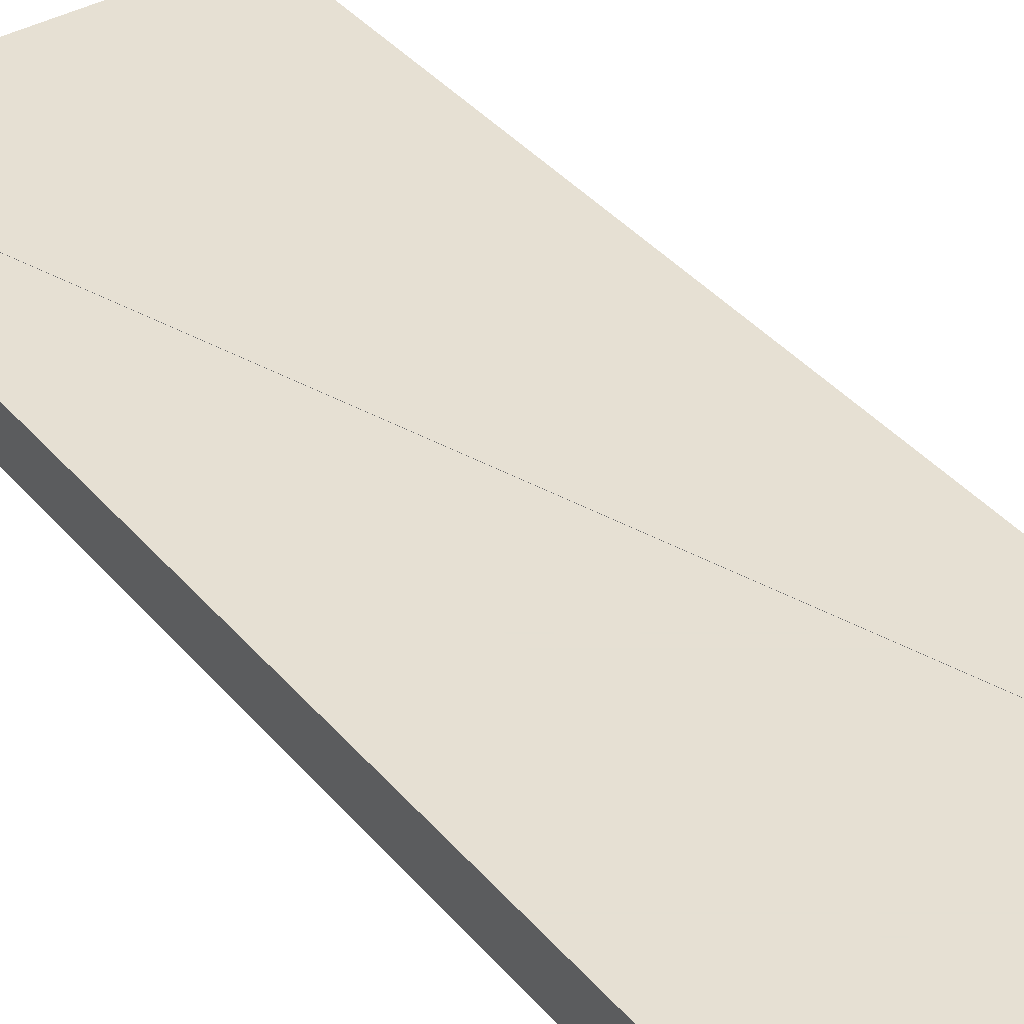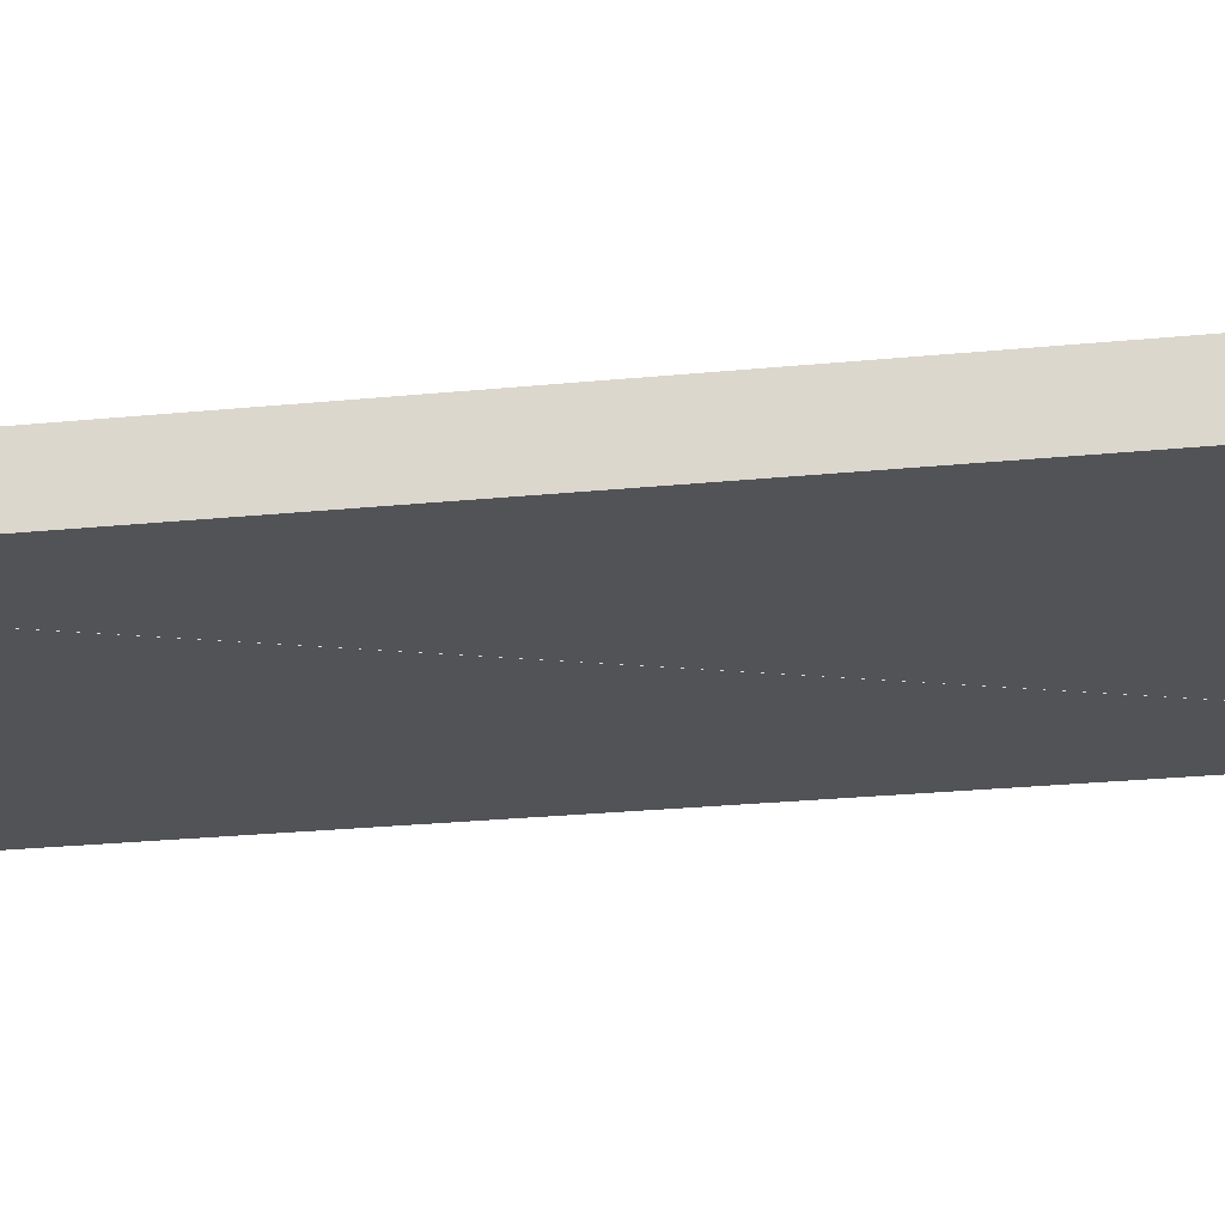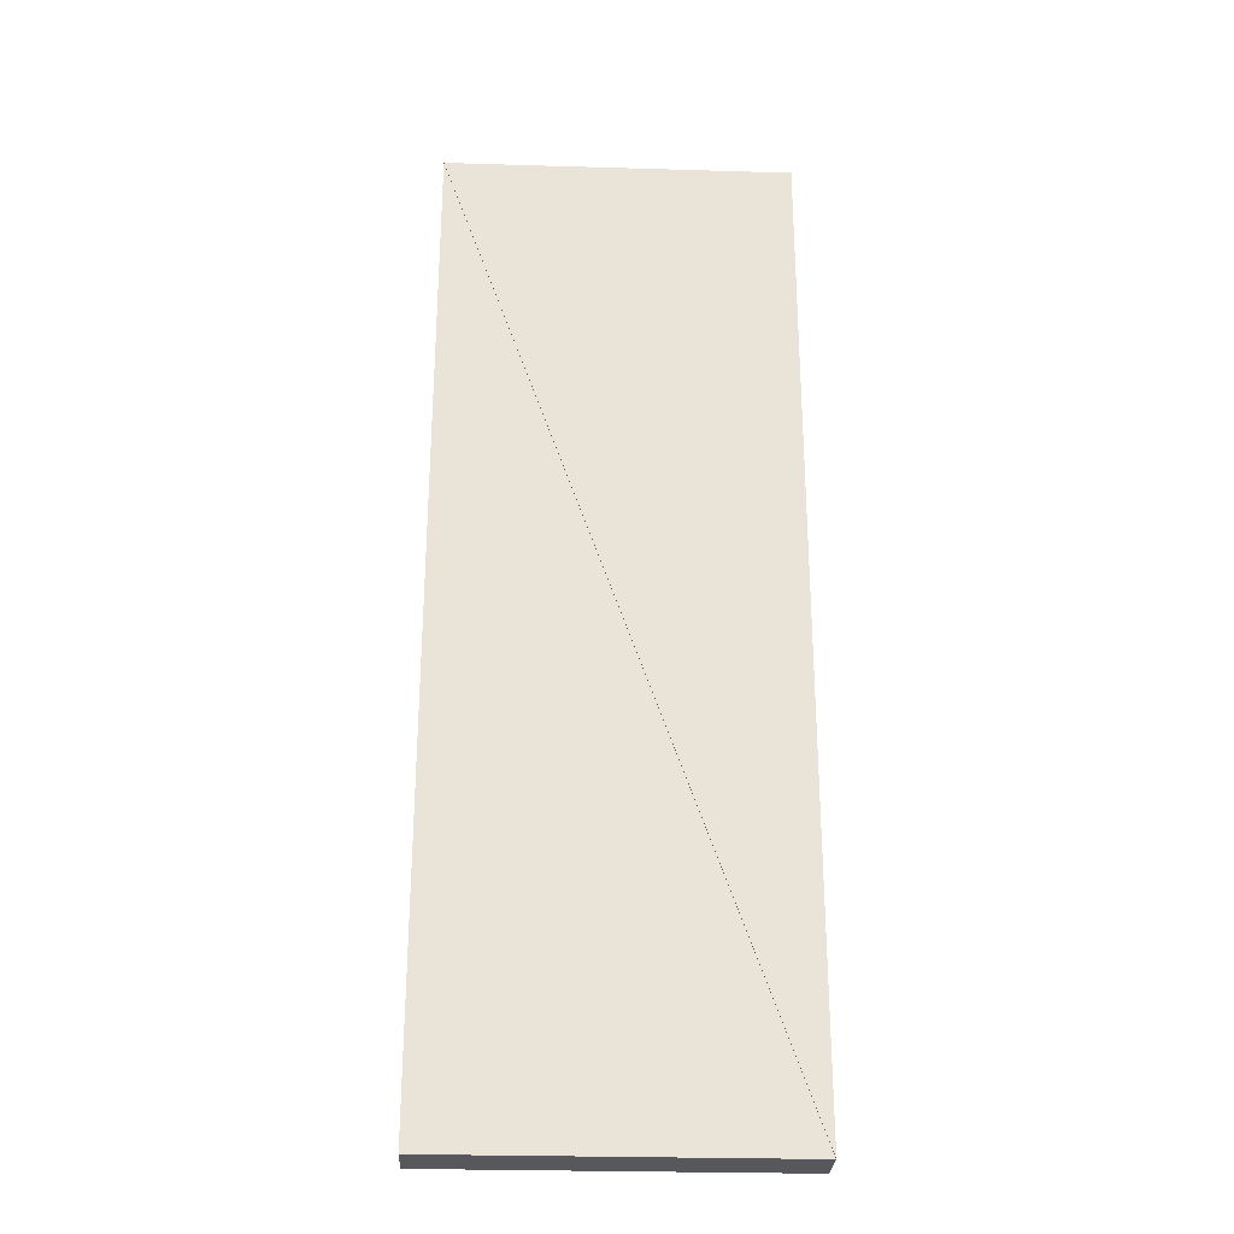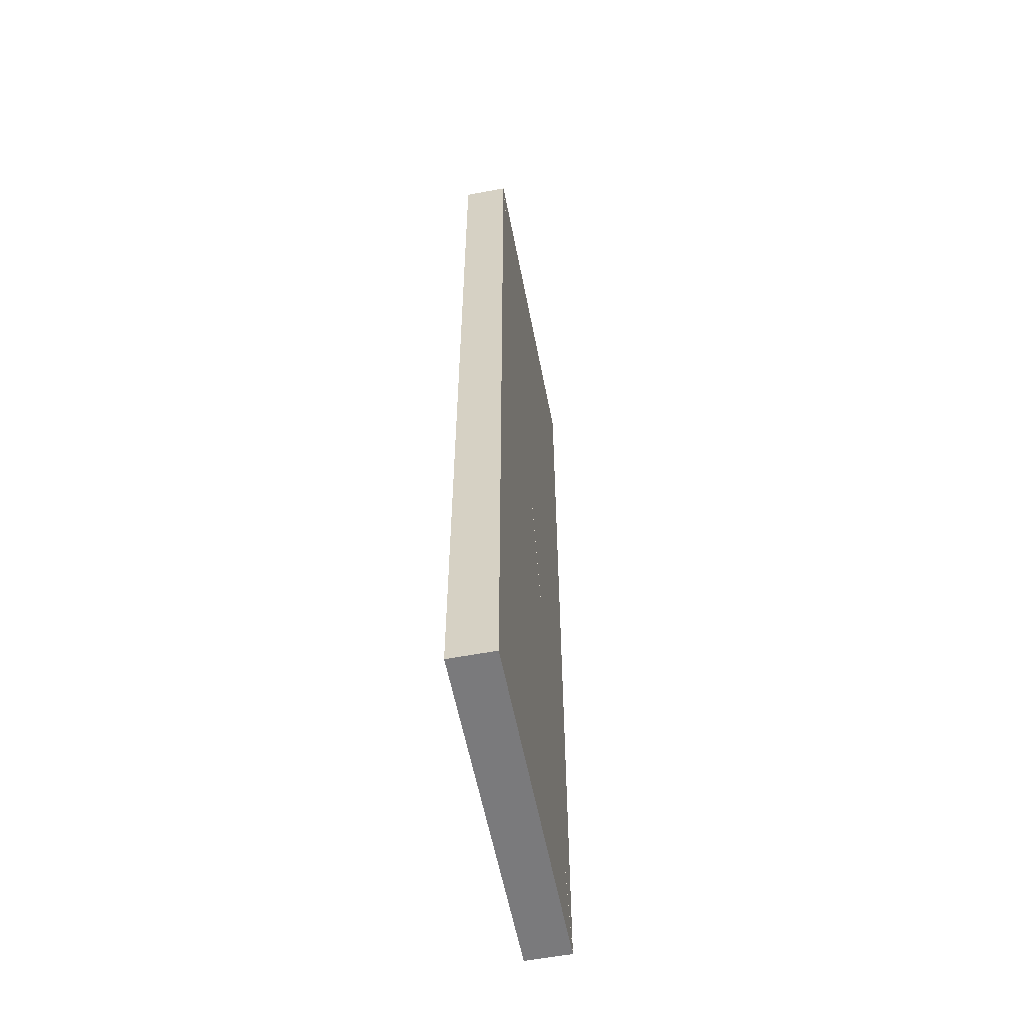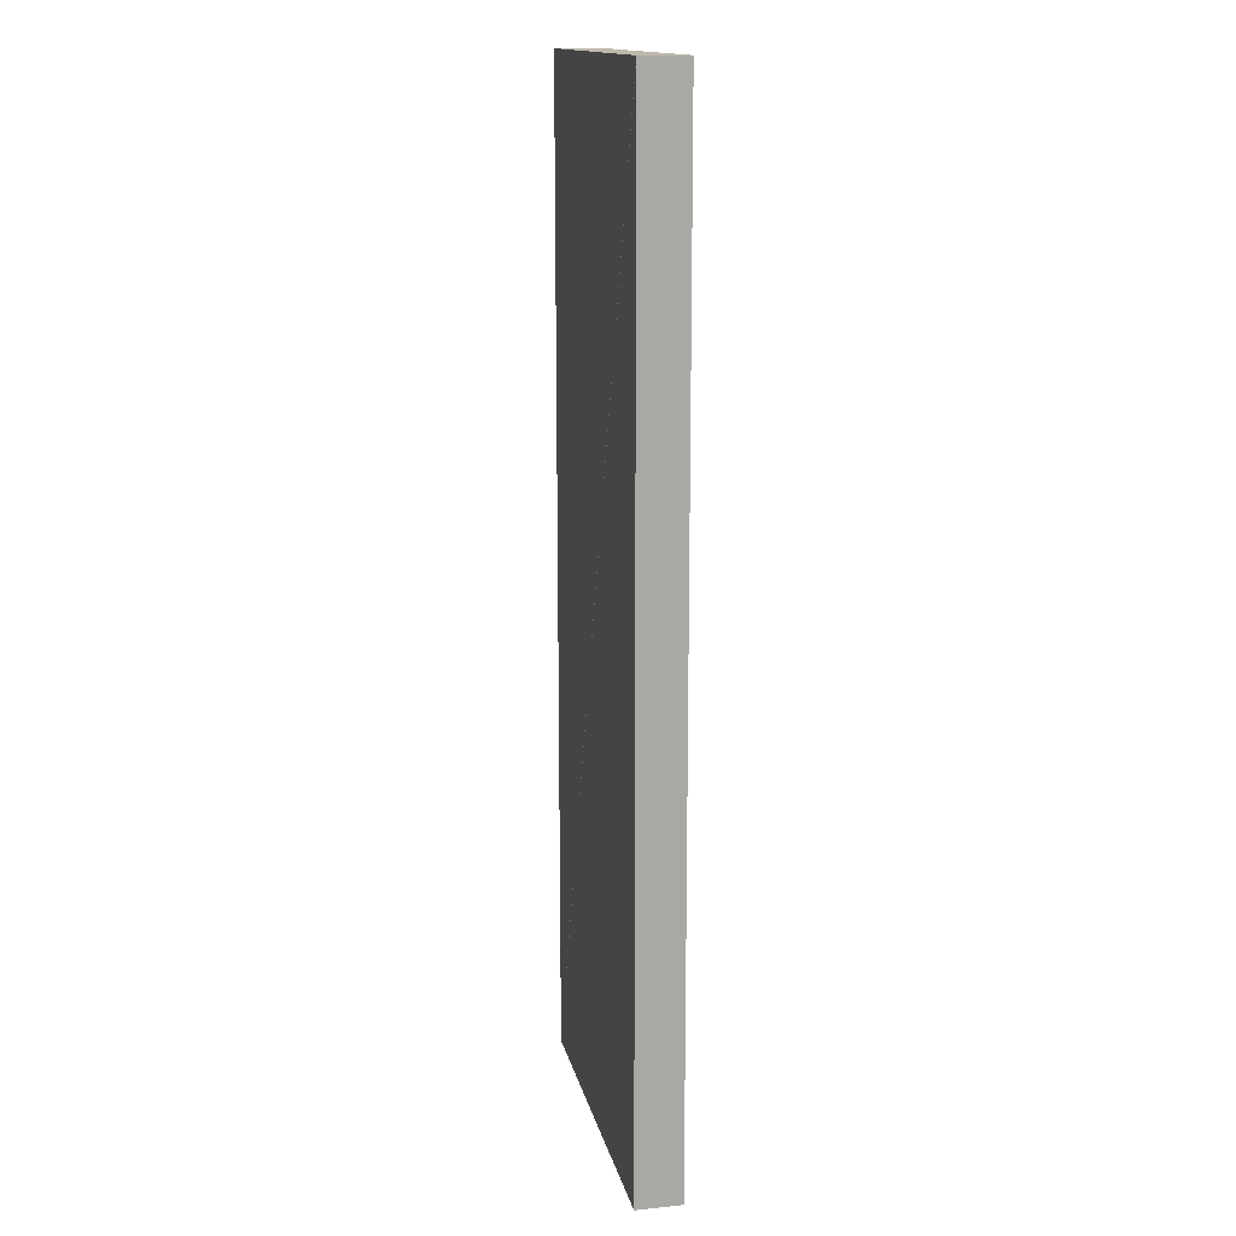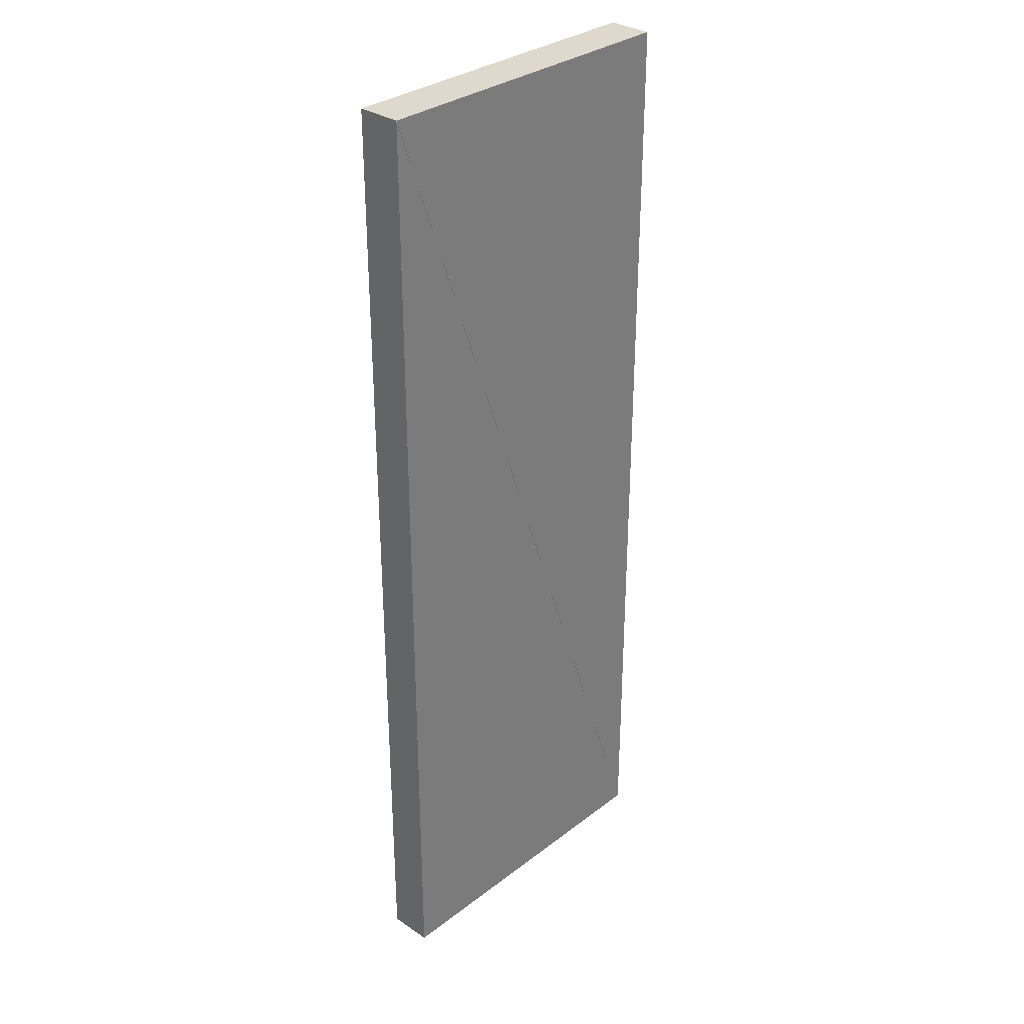
<metadata>
{"format":"obj","ext":"obj","renderer":"f3d","projection":"perspective","resolution":1024,"background":"white","views":[{"elev":38.3,"azim":-35.3,"up":"+Y"},{"elev":-22.4,"azim":-79.8,"up":"+Y"},{"elev":-28.0,"azim":177.4,"up":"+Z"},{"elev":-58.2,"azim":101.0,"up":"+Z"},{"elev":15.1,"azim":77.9,"up":"+Z"},{"elev":31.9,"azim":133.2,"up":"+Z"}]}
</metadata>
<code>
o convex_0
v 1.741 8.38 0.0008
v 2.58 8.38 0.0008
v 2.58 8.38 2.398
v 1.741 8.27 0.0008
v 2.58 8.27 0.0008
v 2.58 8.27 2.398
f 2 1 3
f 5 6 4
f 1 4 2
f 2 4 5
f 2 5 3
f 3 5 6
f 3 6 1
f 1 6 4
o convex_1
v 2.579 8.38 2.399
v 1.74 8.38 2.399
v 1.74 8.38 0.0016
v 2.579 8.27 2.399
v 1.74 8.27 2.399
v 1.74 8.27 0.0016
f 8 7 9
f 11 12 10
f 7 10 8
f 8 10 11
f 8 11 9
f 9 11 12
f 9 12 7
f 7 12 10

</code>
